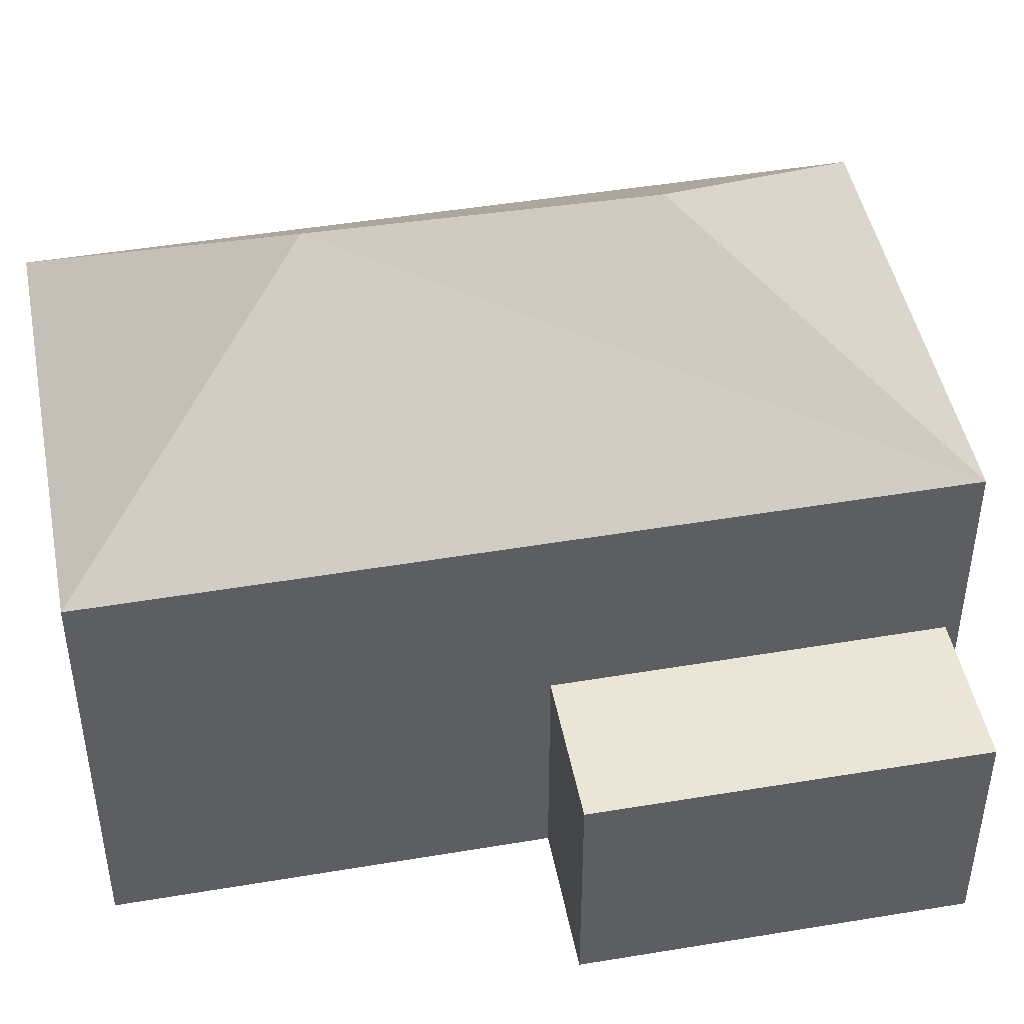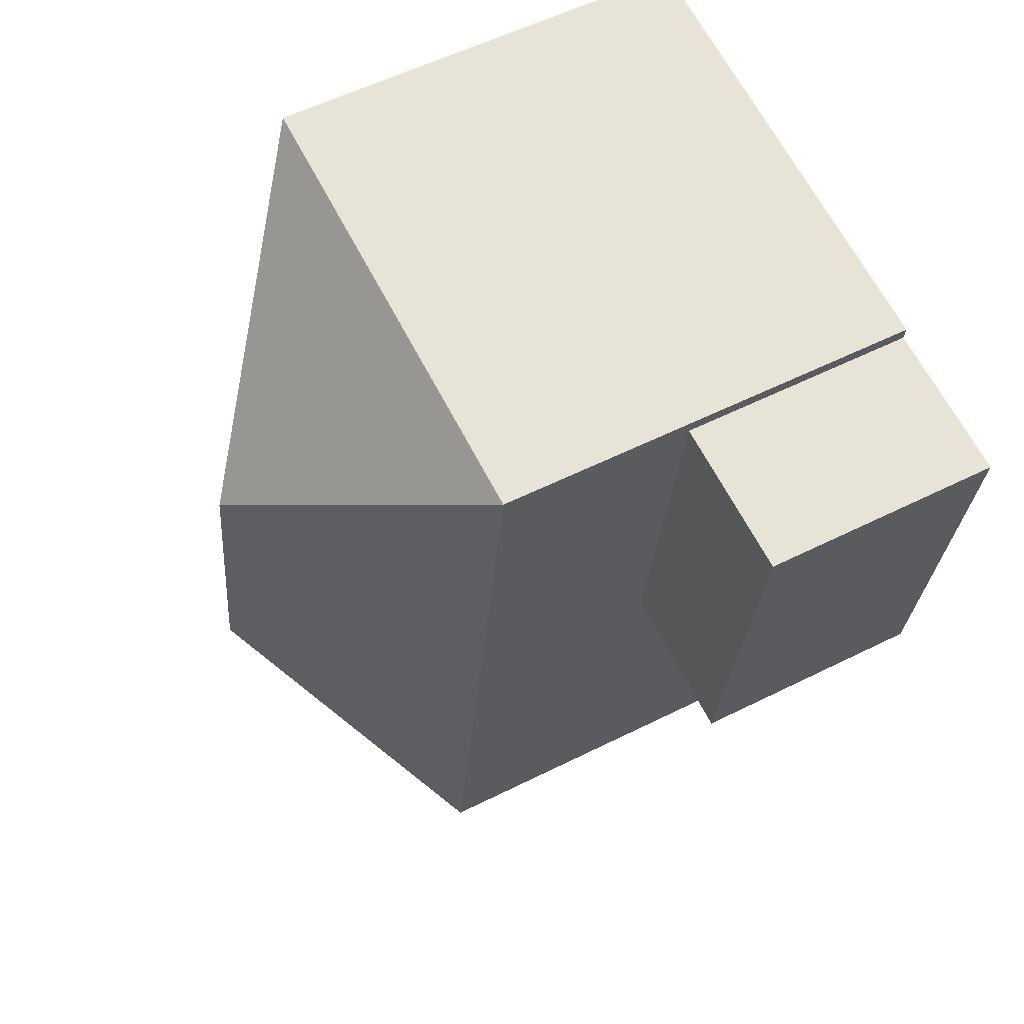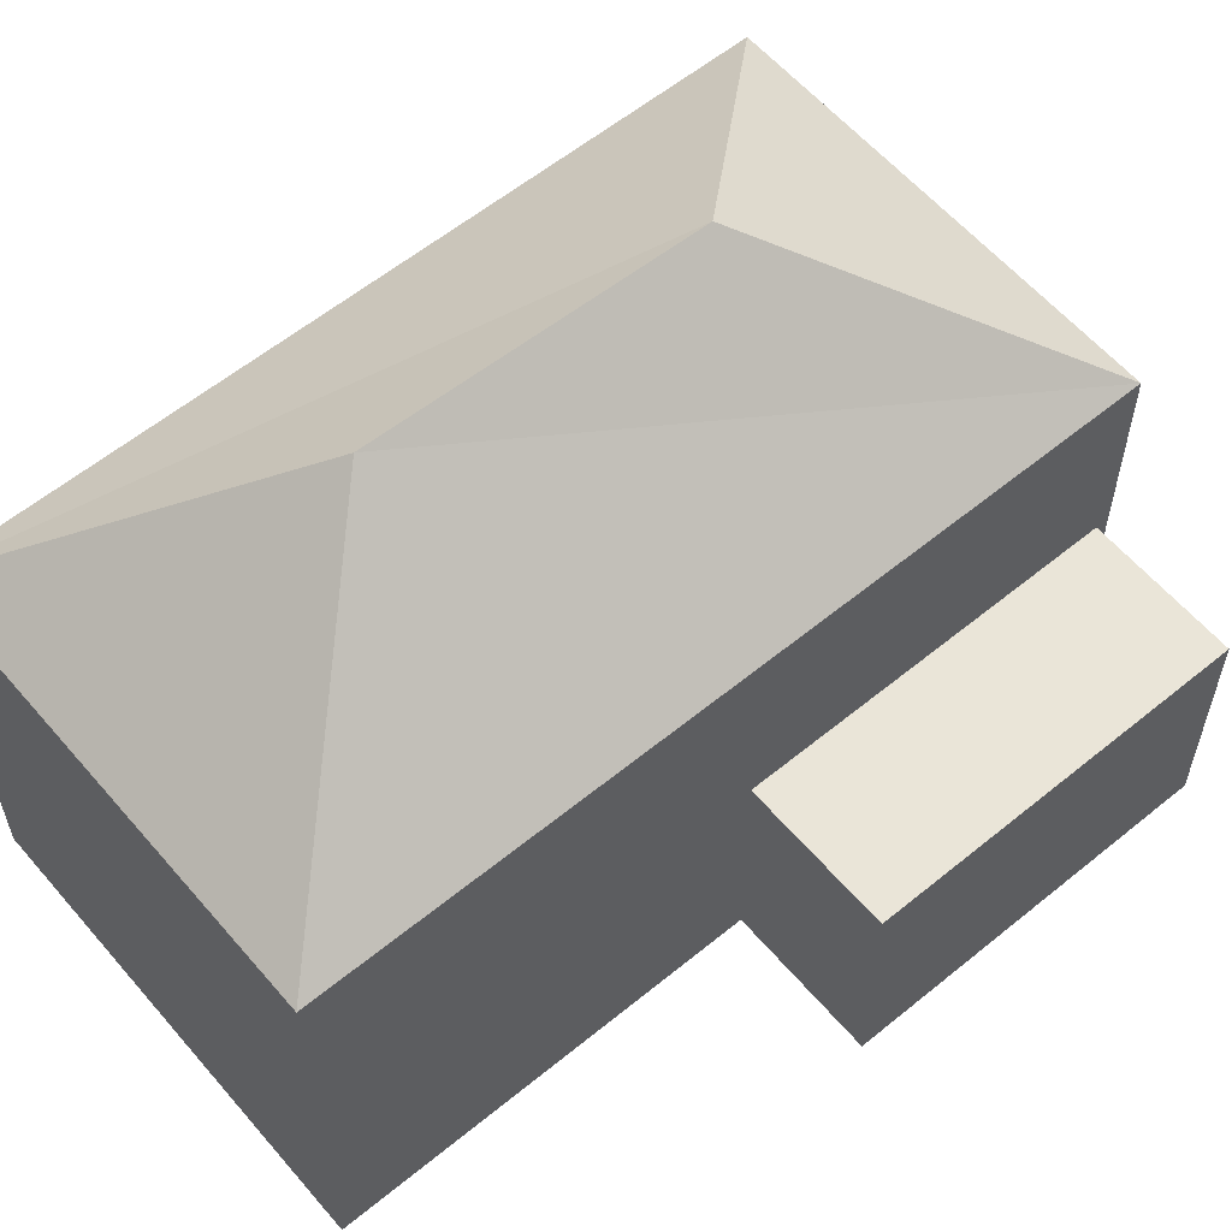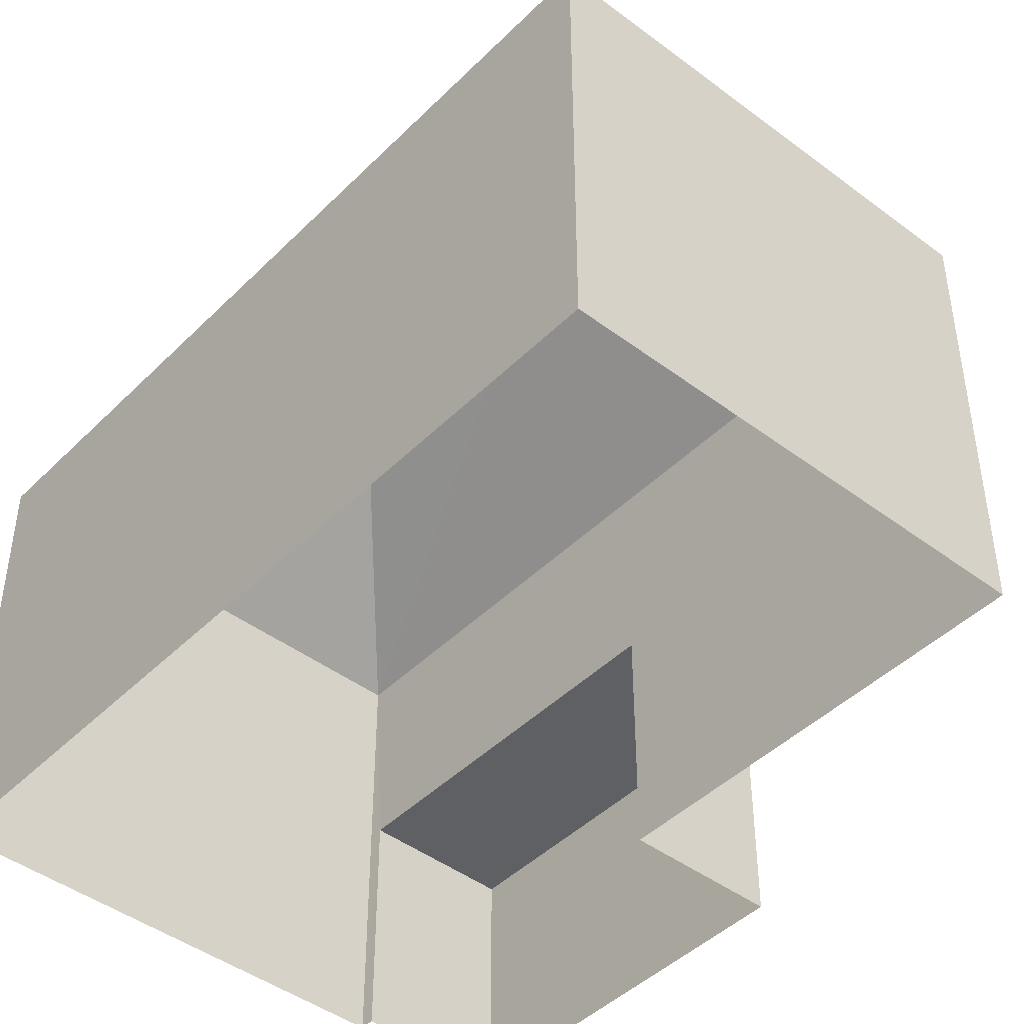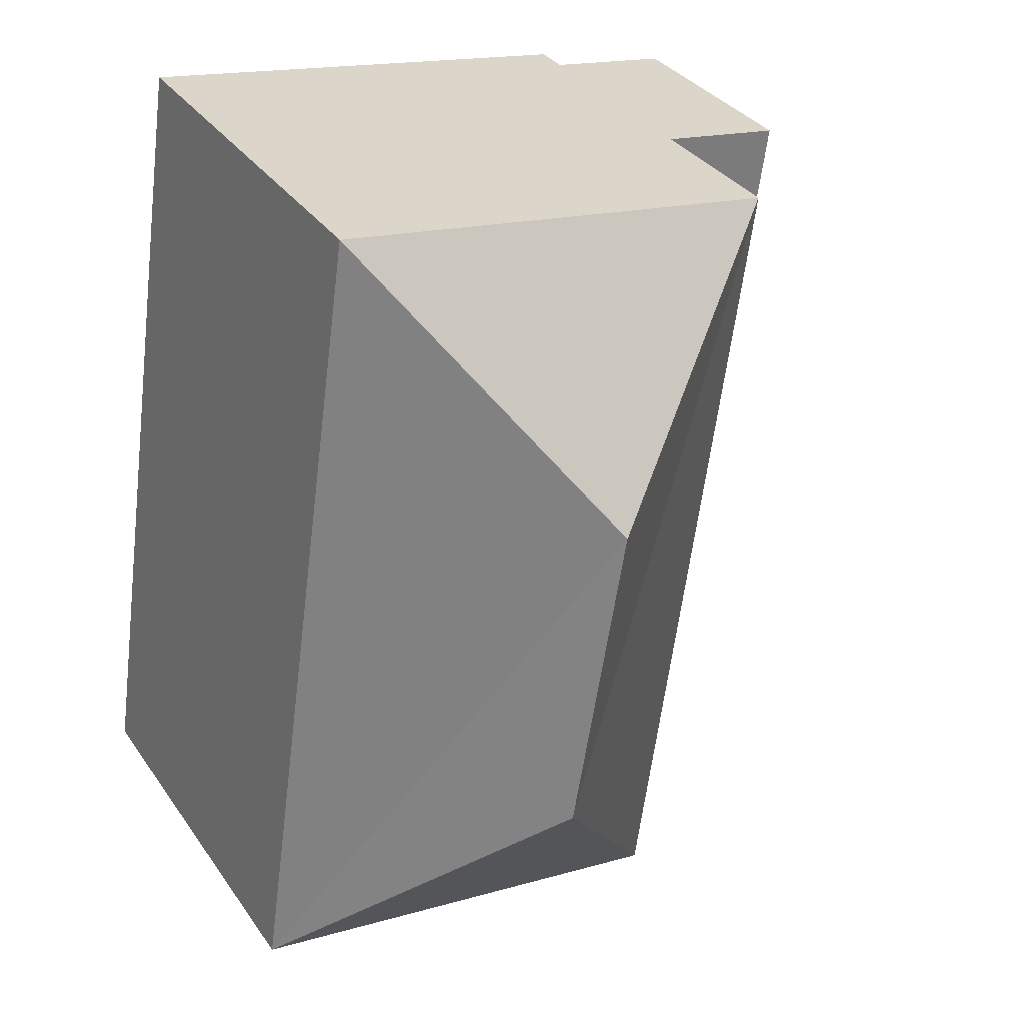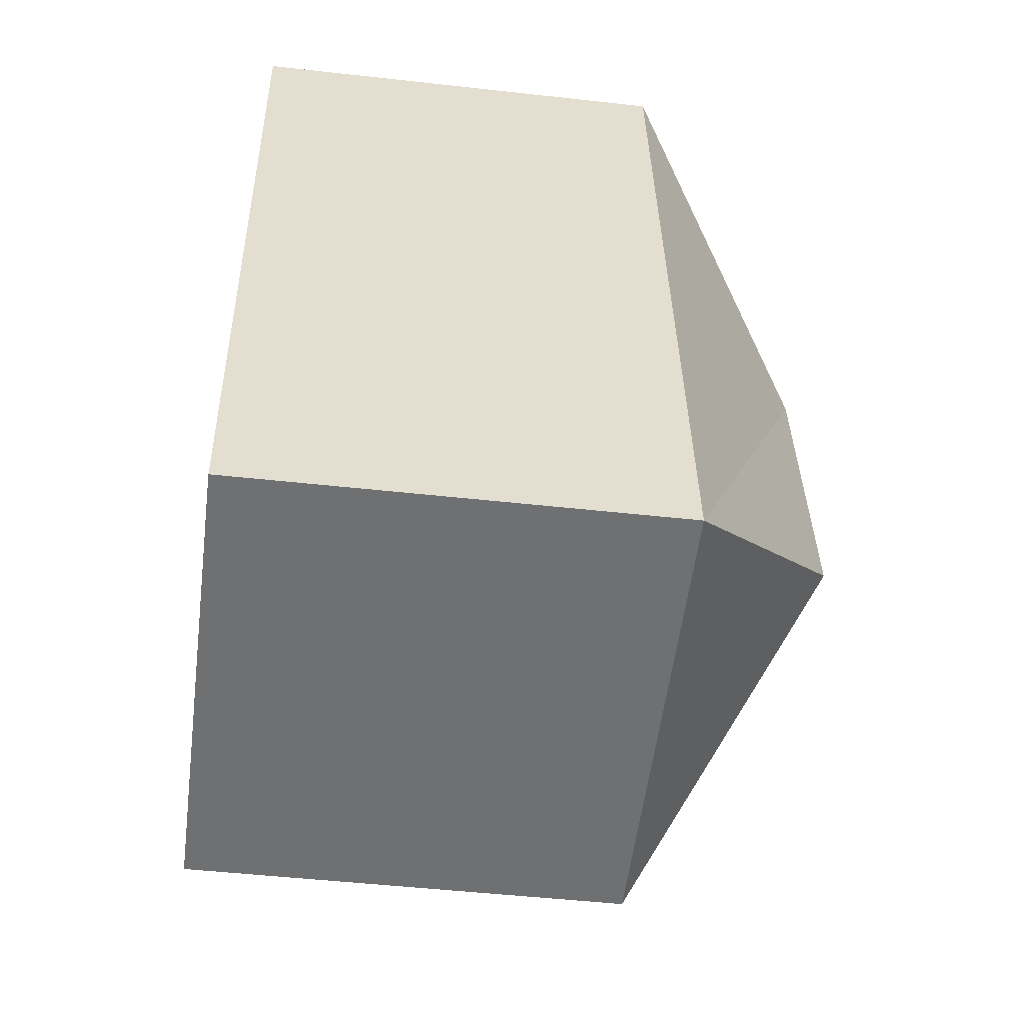
<metadata>
{"format":"obj","ext":"obj","renderer":"f3d","projection":"perspective","resolution":1024,"background":"white","views":[{"elev":46.1,"azim":70.9,"up":"+Z"},{"elev":56.0,"azim":62.3,"up":"+Y"},{"elev":58.8,"azim":41.6,"up":"+Z"},{"elev":-44.7,"azim":-49.4,"up":"+Z"},{"elev":33.3,"azim":-29.4,"up":"+Y"},{"elev":-46.6,"azim":-97.3,"up":"+Y"}]}
</metadata>
<code>
v -8.802e+04 -9.865e+04 11.74
v -8.802e+04 -9.865e+04 11.74
v -8.803e+04 -9.865e+04 11.74
v -8.803e+04 -9.866e+04 11.73
v -8.802e+04 -9.865e+04 11.74
v -8.802e+04 -9.866e+04 11.74
v -8.802e+04 -9.865e+04 11.74
v -8.802e+04 -9.865e+04 11.74
v -8.802e+04 -9.865e+04 15.22
v -8.802e+04 -9.865e+04 15.22
v -8.802e+04 -9.865e+04 15.22
v -8.802e+04 -9.865e+04 15.22
v -8.803e+04 -9.866e+04 18.1
v -8.802e+04 -9.865e+04 20.87
v -8.803e+04 -9.865e+04 18.1
v -8.802e+04 -9.865e+04 20.87
v -8.802e+04 -9.865e+04 18.1
v -8.802e+04 -9.866e+04 18.1
f 1 2 3
f 4 3 5
f 4 5 6
f 5 2 7
f 5 7 8
f 3 2 5
f 9 10 11
f 12 9 11
f 13 14 15
f 16 14 13
f 14 16 17
f 17 16 18
f 16 13 18
f 14 17 15
f 10 8 7
f 11 10 7
f 5 8 10
f 9 5 10
f 2 11 7
f 2 12 11
f 6 5 9
f 9 18 6
f 18 9 17
f 1 12 2
f 17 12 1
f 9 12 17
f 13 4 6
f 18 13 6
f 13 3 4
f 13 15 3
f 15 1 3
f 15 17 1

</code>
